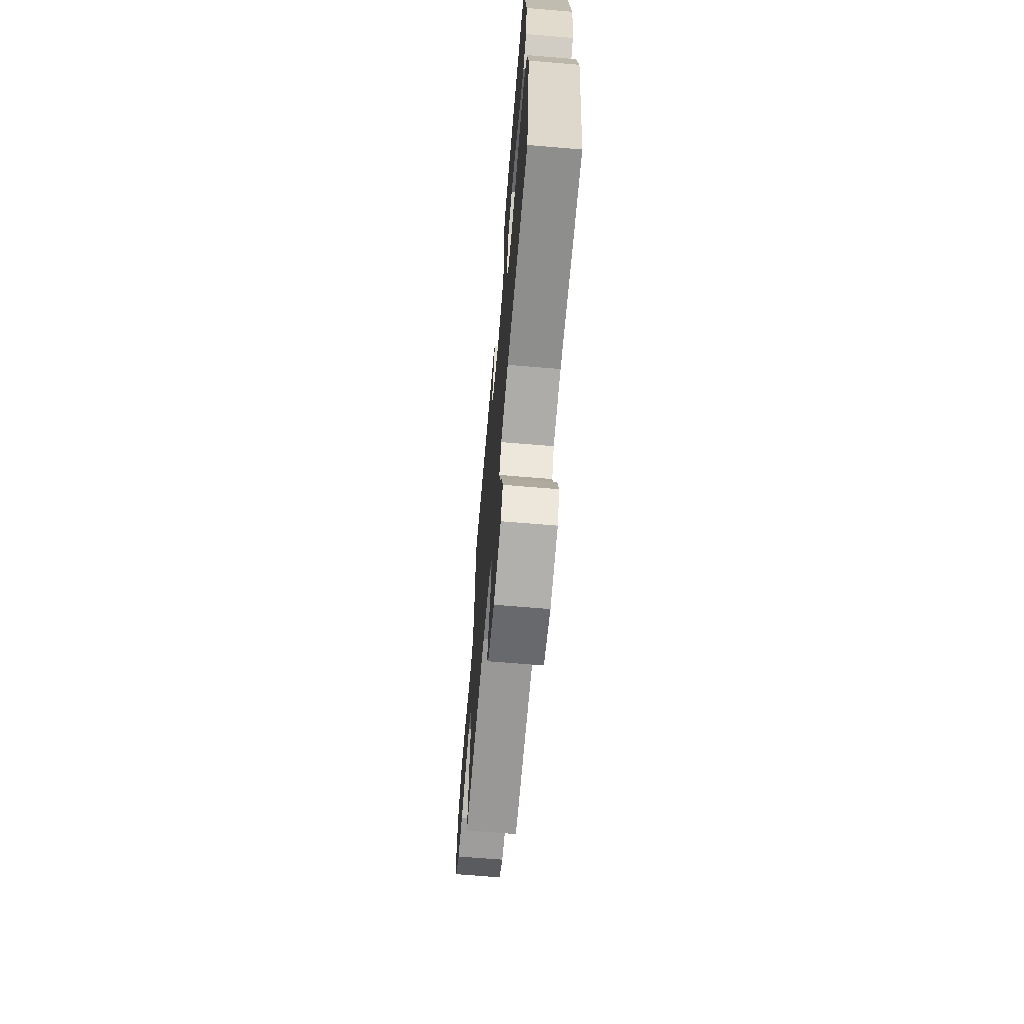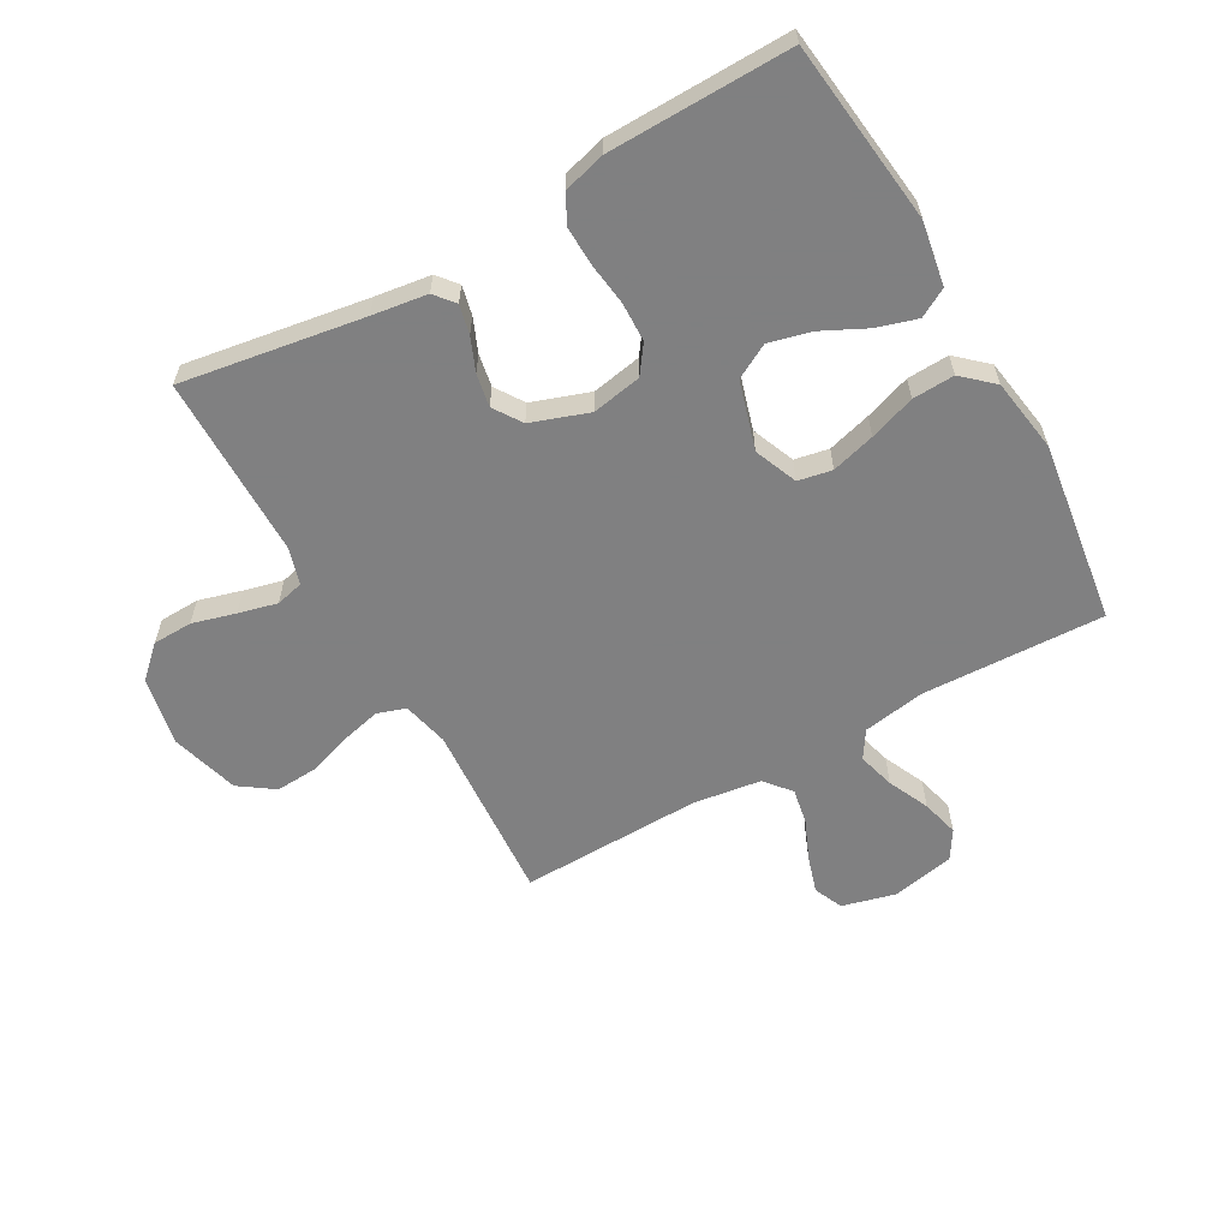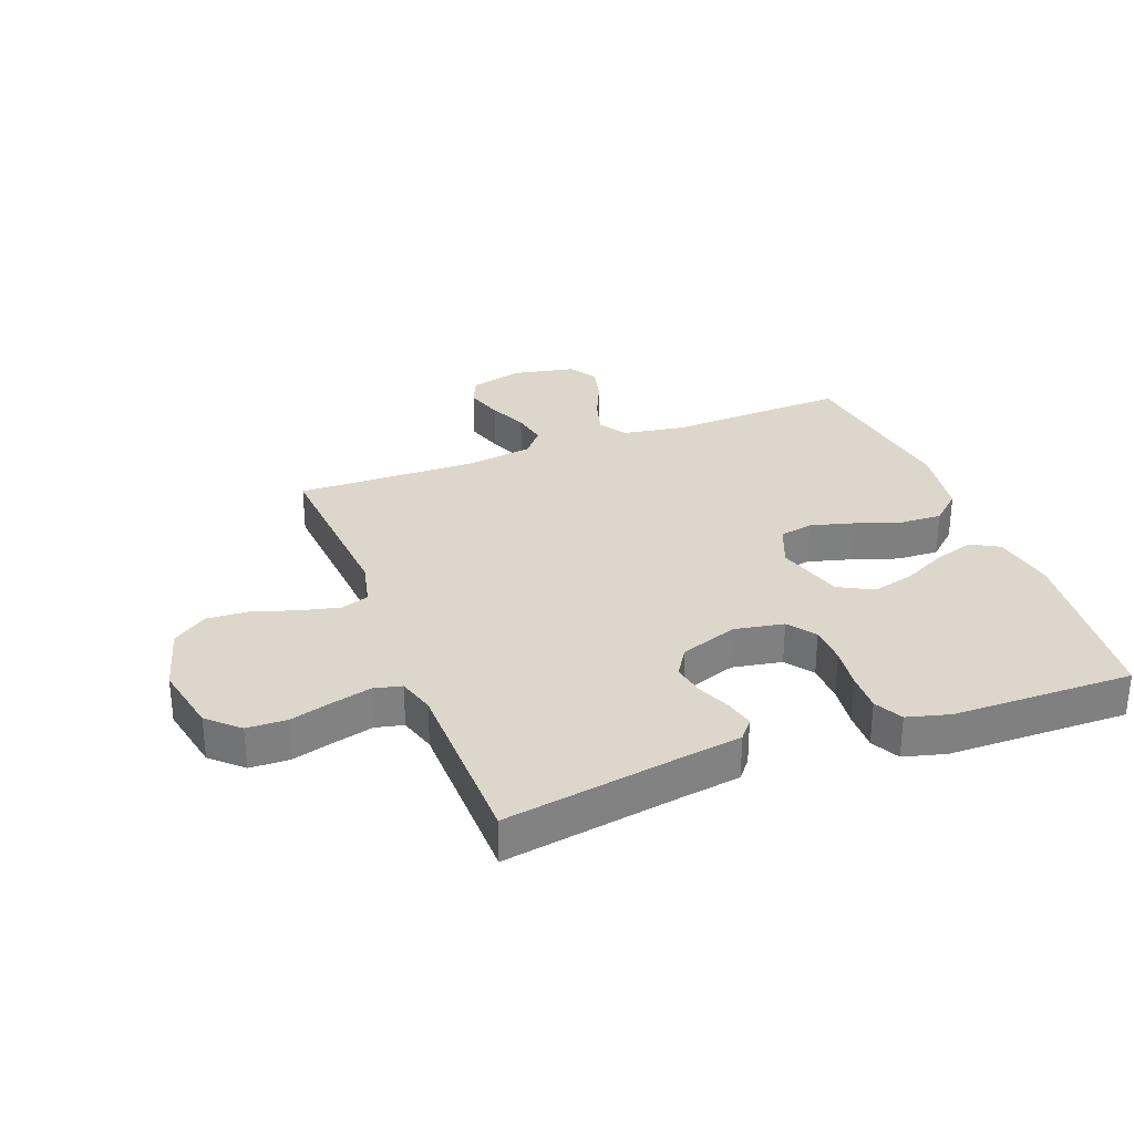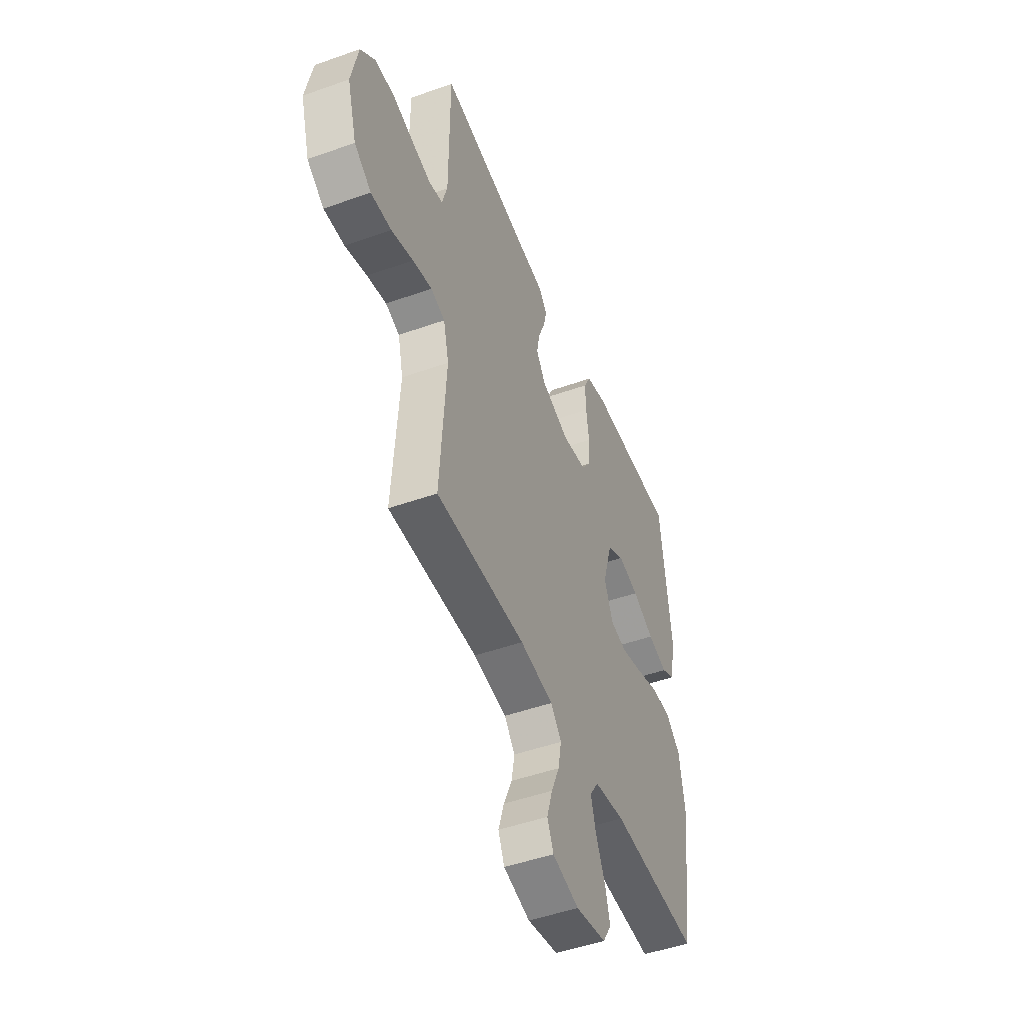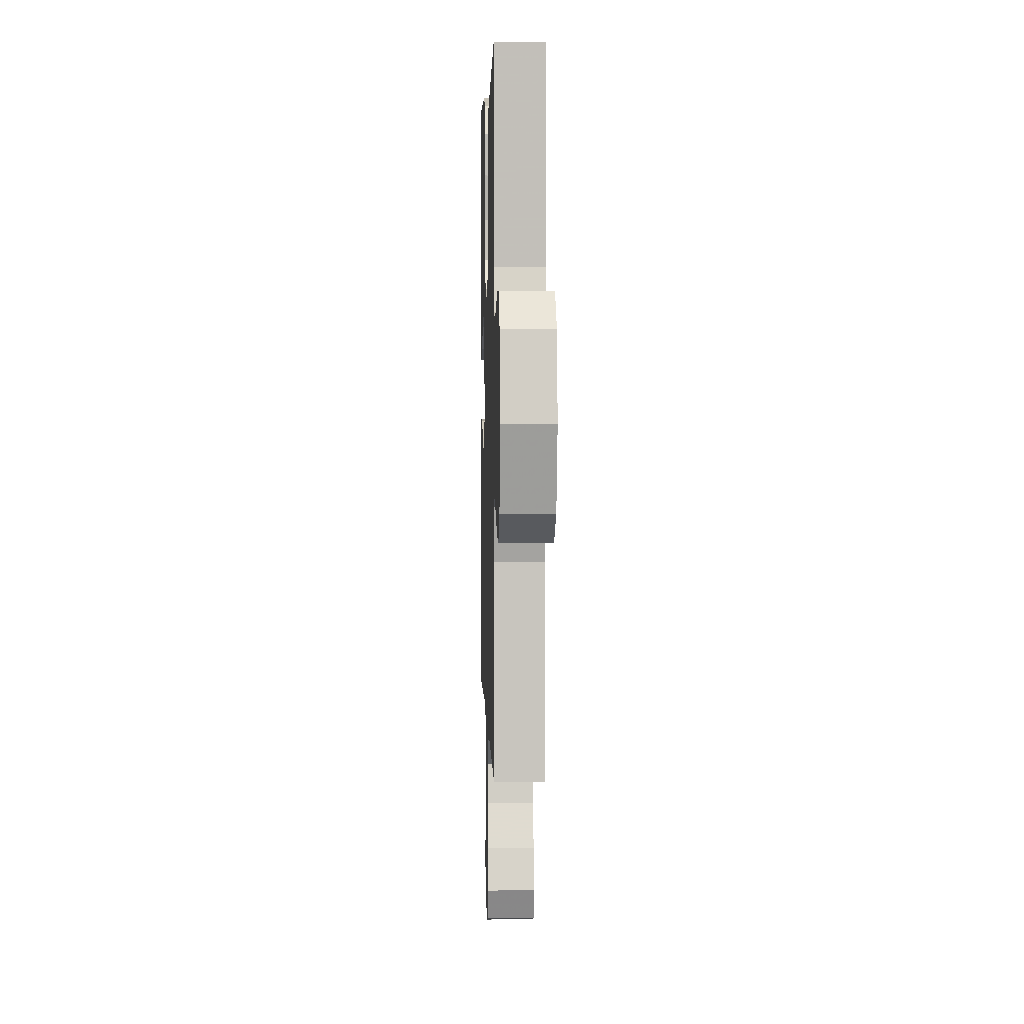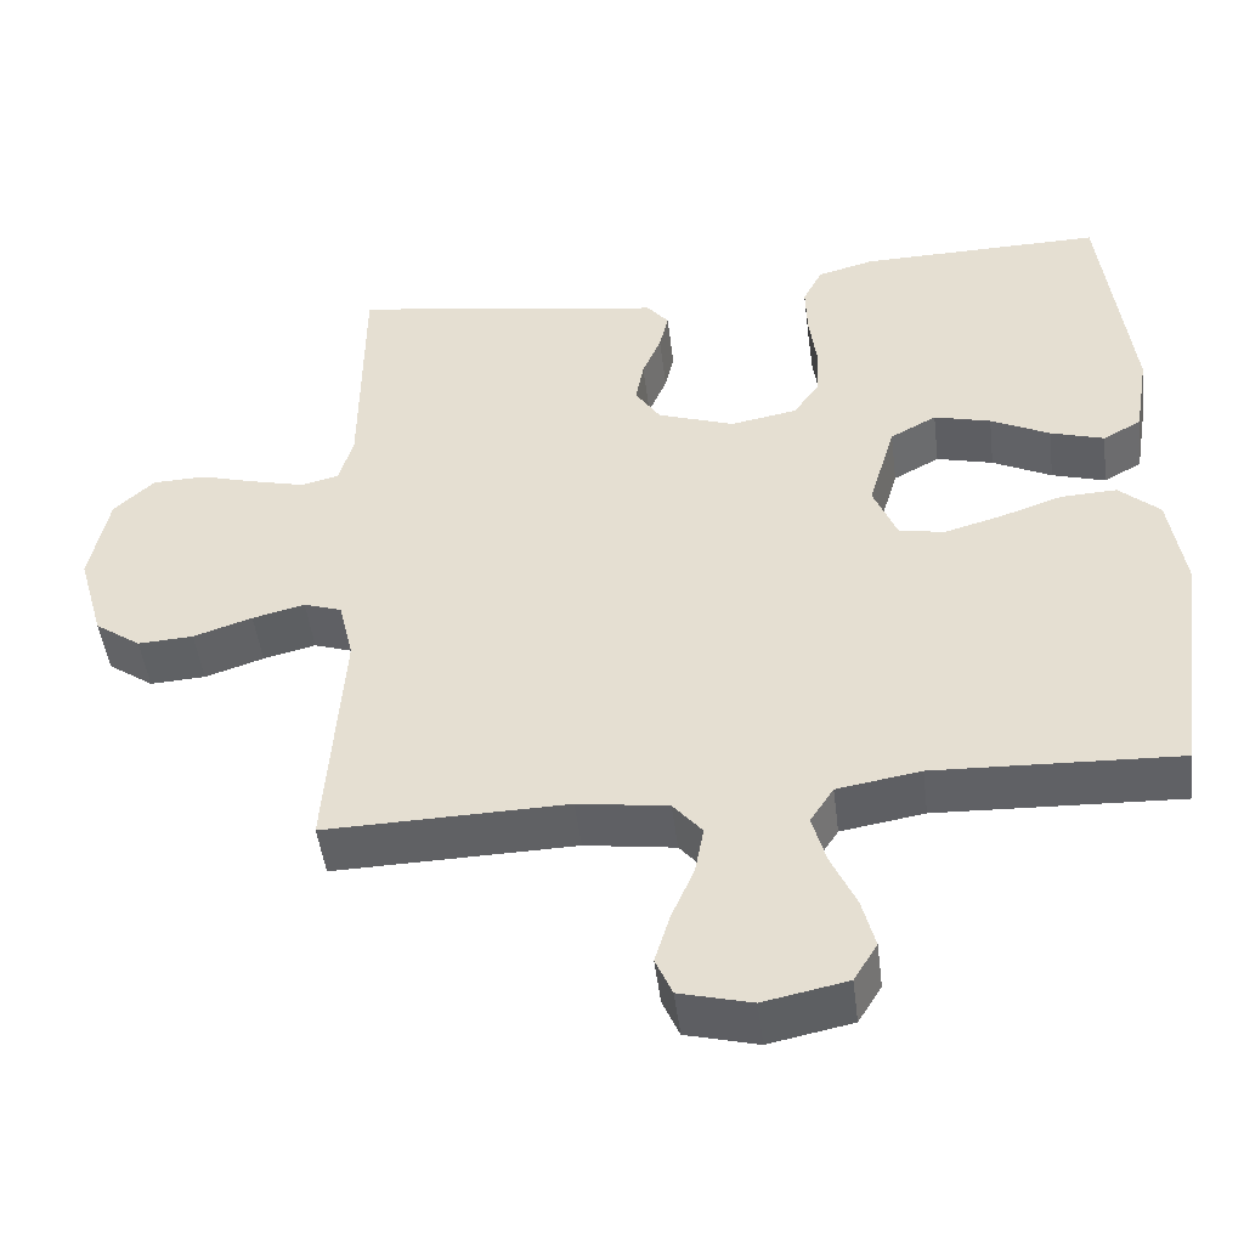
<metadata>
{"format":"obj","ext":"obj","renderer":"f3d","projection":"perspective","resolution":1024,"background":"white","views":[{"elev":-67.2,"azim":85.2,"up":"+Z"},{"elev":-60.0,"azim":29.5,"up":"+Y"},{"elev":30.4,"azim":-21.0,"up":"+Y"},{"elev":-48.4,"azim":-68.3,"up":"+Z"},{"elev":3.9,"azim":-91.7,"up":"+Z"},{"elev":-47.4,"azim":7.0,"up":"+Z"}]}
</metadata>
<code>
v -0.5 0.07 -0.5
v -0.479 0.07 -0.2
v -0.497 0.07 -0.124
v -0.544 0.07 -0.108
v -0.609 0.07 -0.124
v -0.682 0.07 -0.148
v -0.751 0.07 -0.152
v -0.808 0.07 -0.112
v -0.84 0.07 0
v -0.817 0.07 0.115
v -0.767 0.07 0.162
v -0.701 0.07 0.164
v -0.63 0.07 0.144
v -0.566 0.07 0.128
v -0.52 0.07 0.139
v -0.502 0.07 0.2
v -0.5 0.07 0.5
v -0.2 0.07 0.452
v -0.109 0.07 0.439
v -0.082 0.07 0.406
v -0.093 0.07 0.358
v -0.116 0.07 0.303
v -0.126 0.07 0.249
v -0.095 0.07 0.202
v 0 0.07 0.169
v 0.082 0.07 0.184
v 0.115 0.07 0.23
v 0.117 0.07 0.294
v 0.108 0.07 0.364
v 0.106 0.07 0.429
v 0.13 0.07 0.476
v 0.2 0.07 0.495
v 0.5 0.07 0.5
v 0.535 0.07 0.2
v 0.517 0.07 0.095
v 0.47 0.07 0.069
v 0.404 0.07 0.089
v 0.331 0.07 0.125
v 0.261 0.07 0.143
v 0.204 0.07 0.112
v 0.171 0.07 0
v 0.2 0.07 -0.071
v 0.256 0.07 -0.082
v 0.328 0.07 -0.062
v 0.404 0.07 -0.036
v 0.473 0.07 -0.033
v 0.523 0.07 -0.078
v 0.542 0.07 -0.2
v 0.5 0.07 -0.5
v 0.2 0.07 -0.488
v 0.097 0.07 -0.505
v 0.068 0.07 -0.55
v 0.085 0.07 -0.611
v 0.116 0.07 -0.679
v 0.132 0.07 -0.741
v 0.103 0.07 -0.788
v 0 0.07 -0.809
v -0.089 0.07 -0.786
v -0.11 0.07 -0.738
v -0.091 0.07 -0.676
v -0.063 0.07 -0.611
v -0.052 0.07 -0.552
v -0.088 0.07 -0.509
v -0.2 0.07 -0.493
v -0.5 0 -0.5
v -0.479 0 -0.2
v -0.497 0 -0.124
v -0.544 0 -0.108
v -0.609 0 -0.124
v -0.682 0 -0.148
v -0.751 0 -0.152
v -0.808 0 -0.112
v -0.84 0 0
v -0.817 0 0.115
v -0.767 0 0.162
v -0.701 0 0.164
v -0.63 0 0.144
v -0.566 0 0.128
v -0.52 0 0.139
v -0.502 0 0.2
v -0.5 0 0.5
v -0.2 0 0.452
v -0.109 0 0.439
v -0.082 0 0.406
v -0.093 0 0.358
v -0.116 0 0.303
v -0.126 0 0.249
v -0.095 0 0.202
v 0 0 0.169
v 0.082 0 0.184
v 0.115 0 0.23
v 0.117 0 0.294
v 0.108 0 0.364
v 0.106 0 0.429
v 0.13 0 0.476
v 0.2 0 0.495
v 0.5 0 0.5
v 0.535 0 0.2
v 0.517 0 0.095
v 0.47 0 0.069
v 0.404 0 0.089
v 0.331 0 0.125
v 0.261 0 0.143
v 0.204 0 0.112
v 0.171 0 0
v 0.2 0 -0.071
v 0.256 0 -0.082
v 0.328 0 -0.062
v 0.404 0 -0.036
v 0.473 0 -0.033
v 0.523 0 -0.078
v 0.542 0 -0.2
v 0.5 0 -0.5
v 0.2 0 -0.488
v 0.097 0 -0.505
v 0.068 0 -0.55
v 0.085 0 -0.611
v 0.116 0 -0.679
v 0.132 0 -0.741
v 0.103 0 -0.788
v 0 0 -0.809
v -0.089 0 -0.786
v -0.11 0 -0.738
v -0.091 0 -0.676
v -0.063 0 -0.611
v -0.052 0 -0.552
v -0.088 0 -0.509
v -0.2 0 -0.493
f 58 59 60 61
f 58 61 62
f 57 58 62
f 56 57 62
f 53 54 55 56
f 52 53 56 62
f 51 52 62 63
f 47 48 49 50
f 44 45 46 47
f 43 44 47 50
f 42 43 50 51
f 35 36 37 38
f 35 38 39
f 34 35 39
f 33 34 39
f 32 33 39 40
f 28 29 30 31
f 27 28 31 32
f 19 20 21 22
f 18 19 22 23
f 16 17 18 23
f 15 16 23 24
f 10 11 12 13
f 10 13 14
f 9 10 14
f 5 6 7 8
f 4 5 8 9
f 3 4 9 14
f 64 1 2
f 64 2 3
f 41 42 51 63
f 27 32 40 41
f 26 27 41 63
f 25 26 63 64
f 15 24 25 64
f 3 14 15 64
f 125 124 123 122
f 126 125 122
f 126 122 121
f 126 121 120
f 120 119 118 117
f 126 120 117 116
f 127 126 116 115
f 114 113 112 111
f 111 110 109 108
f 114 111 108 107
f 115 114 107 106
f 102 101 100 99
f 103 102 99
f 103 99 98
f 103 98 97
f 104 103 97 96
f 95 94 93 92
f 96 95 92 91
f 86 85 84 83
f 87 86 83 82
f 87 82 81 80
f 88 87 80 79
f 77 76 75 74
f 78 77 74
f 78 74 73
f 72 71 70 69
f 73 72 69 68
f 78 73 68 67
f 66 65 128
f 67 66 128
f 127 115 106 105
f 105 104 96 91
f 127 105 91 90
f 128 127 90 89
f 128 89 88 79
f 128 79 78 67
f 1 65 66 2
f 2 66 67 3
f 3 67 68 4
f 4 68 69 5
f 5 69 70 6
f 6 70 71 7
f 7 71 72 8
f 8 72 73 9
f 9 73 74 10
f 10 74 75 11
f 11 75 76 12
f 12 76 77 13
f 13 77 78 14
f 14 78 79 15
f 15 79 80 16
f 16 80 81 17
f 17 81 82 18
f 18 82 83 19
f 19 83 84 20
f 20 84 85 21
f 21 85 86 22
f 22 86 87 23
f 23 87 88 24
f 24 88 89 25
f 25 89 90 26
f 26 90 91 27
f 27 91 92 28
f 28 92 93 29
f 29 93 94 30
f 30 94 95 31
f 31 95 96 32
f 32 96 97 33
f 33 97 98 34
f 34 98 99 35
f 35 99 100 36
f 36 100 101 37
f 37 101 102 38
f 38 102 103 39
f 39 103 104 40
f 40 104 105 41
f 41 105 106 42
f 42 106 107 43
f 43 107 108 44
f 44 108 109 45
f 45 109 110 46
f 46 110 111 47
f 47 111 112 48
f 48 112 113 49
f 49 113 114 50
f 50 114 115 51
f 51 115 116 52
f 52 116 117 53
f 53 117 118 54
f 54 118 119 55
f 55 119 120 56
f 56 120 121 57
f 57 121 122 58
f 58 122 123 59
f 59 123 124 60
f 60 124 125 61
f 61 125 126 62
f 62 126 127 63
f 63 127 128 64
f 64 128 65 1

</code>
